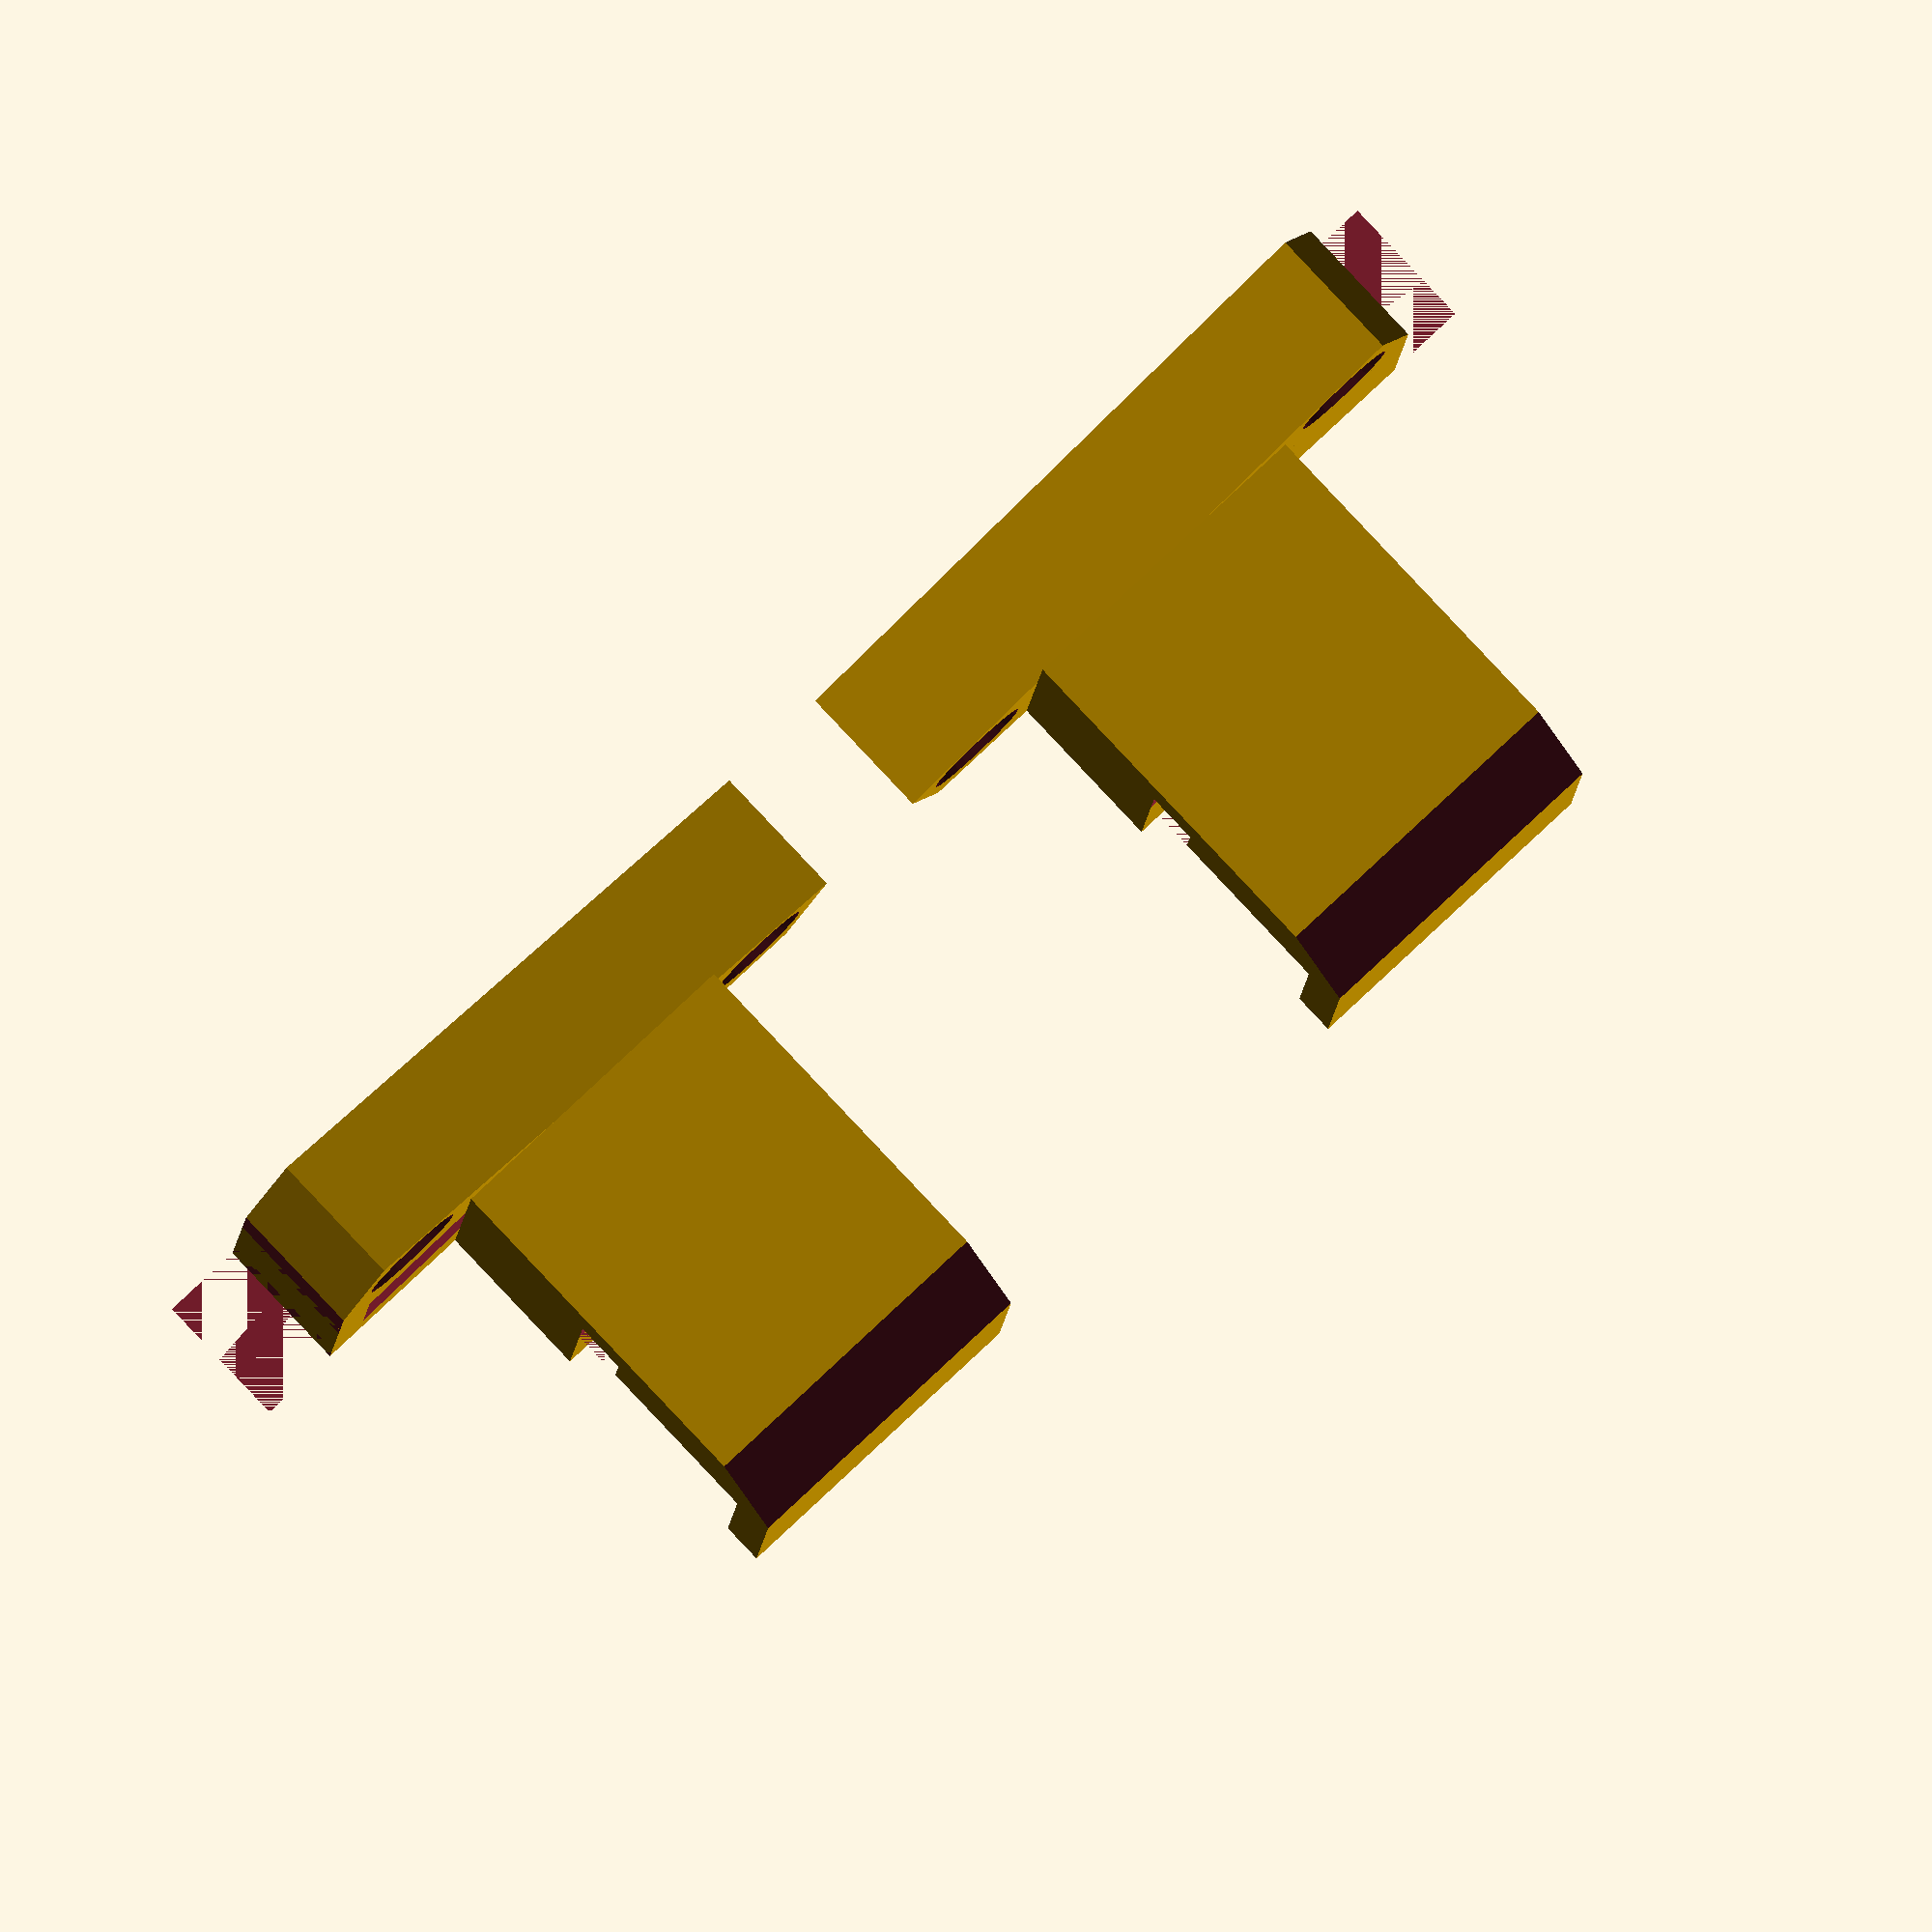
<openscad>
//
// ktLED1
//

gap1 = 0.001;
gap2 = 0.002;
th = 2;

d1 = 7+1;
d2 = 12-1;
d3 = 2.1+0.4;
h1 = 9.6-2;
h2 = 2.1+0.4;
th1 = 5.1;
th2 = 2;
r1 = 20;
x1 = 16;

A = 1;
B = 1;

if(A)
{
    right();
}

if(B)
{
    
    translate( [-10, 0, -10] )
    rotate([0, 180, 0])
    {
    difference()
    {
        mirror( v=[0, 0, 1] )
        translate( [0, 0, 10] )
        right();
        
        translate( [10, 5.5, -10-5.8-gap1] )
        rotate( [0, 0, 20] )
        cube( [10, 3, 5.8+gap2+1] );
        translate( [10, 5.5, -10-5.8-gap1] )
        rotate( [0, 0, -10] )
        cube( [22, 3, 5.8+gap2+1] );
        translate( [15, 6.65, -10-5.8-gap1] )
        rotate( [0, 0, -10] )
        cube( [22, 3, 5.8+gap2+1] );
    }
            translate( [32*cos(r1)-2, 0, -10-5.8] )
            cube( [2, 8, 5.8+1] );
    }
}


module right()
{
    rotate( [0, 0, r1] )
    {
        difference()
        {
            union()
            {
                translate( [0, 0, -1] )
                cube( [32, 6.35, 5.8+1] );
                translate( [0, -15, -1] )
                cube( [32, 15, 5.8+1] );
            }
            translate( [(32-25)/2, 6.35/2, 0] )
            {
                translate( [0, 0, 3.3/2] )
                cylinder( h=3.3+gap2+2, r=2.7/2, center=true, $fn=30 );
                translate( [0, 0, 3.3+2.5/2] )
                cylinder( h=2.5+gap2, r1=2.7/2, r2=5.4/2, center=true, $fn=30 );
                translate( [25, 0, 3.3/2] )
                cylinder( h=3.3+gap2+2, r=2.7/2, center=true, $fn=30 );
                translate( [25, 0, 3.3+2.5/2] )
                cylinder( h=2.5+gap2, r1=2.7/2, r2=5.4/2, center=true, $fn=30 );
            }
            rotate( [0, 0, -r1] )
            {
                translate( [0, -15, 0-gap1-1] )
                cube( [50, 15, 5.8+gap2+1] );
                translate( [32*cos(r1), -gap1, 0-gap1-1] )
                cube( [10, 15, 5.8+gap2+1] );
            }
        }
    }
    
    translate( [-(6.35*cos(90-r1))+8, 0, 0] )
    difference()
    {
        union()
        {
            translate( [0, 0, 0] )
            cube( [x1, 6.35*cos(r1), 5.8] );
            translate( [0, 0, 5.8] )
            cube( [x1, h1+th1, d1] );
            translate( [0, h1, 5.8+d1] )
            cube( [x1, th1, d2] );
            translate( [0, 0, 5.8+d1+d2] )
            cube( [x1, h1+th1, th2] );
        }
        translate( [-gap1, h1-gap1, 5.8+d1] )
        cube( [32+gap2, h2, d3] );

        translate( [-gap1, 6.35+5-2, 5.8+d1+d2+th2] )
        rotate( [-45, 0, 0] )
        cube( [x1+gap2, 10, 10] );
    }
}
</openscad>
<views>
elev=95.7 azim=184.7 roll=223.3 proj=o view=solid
</views>
